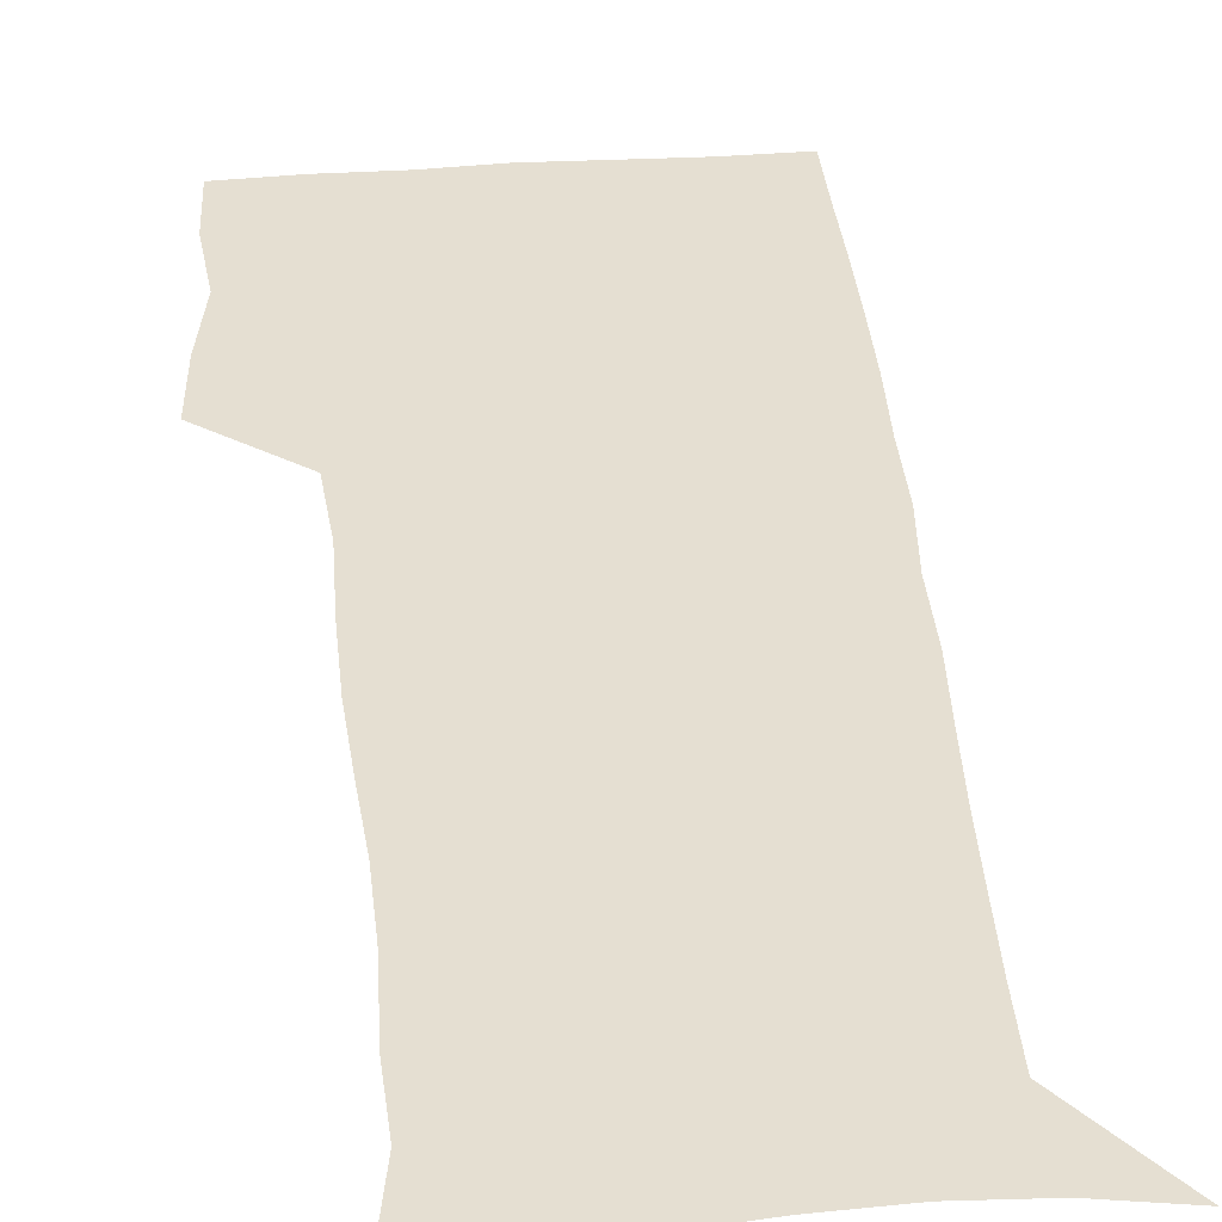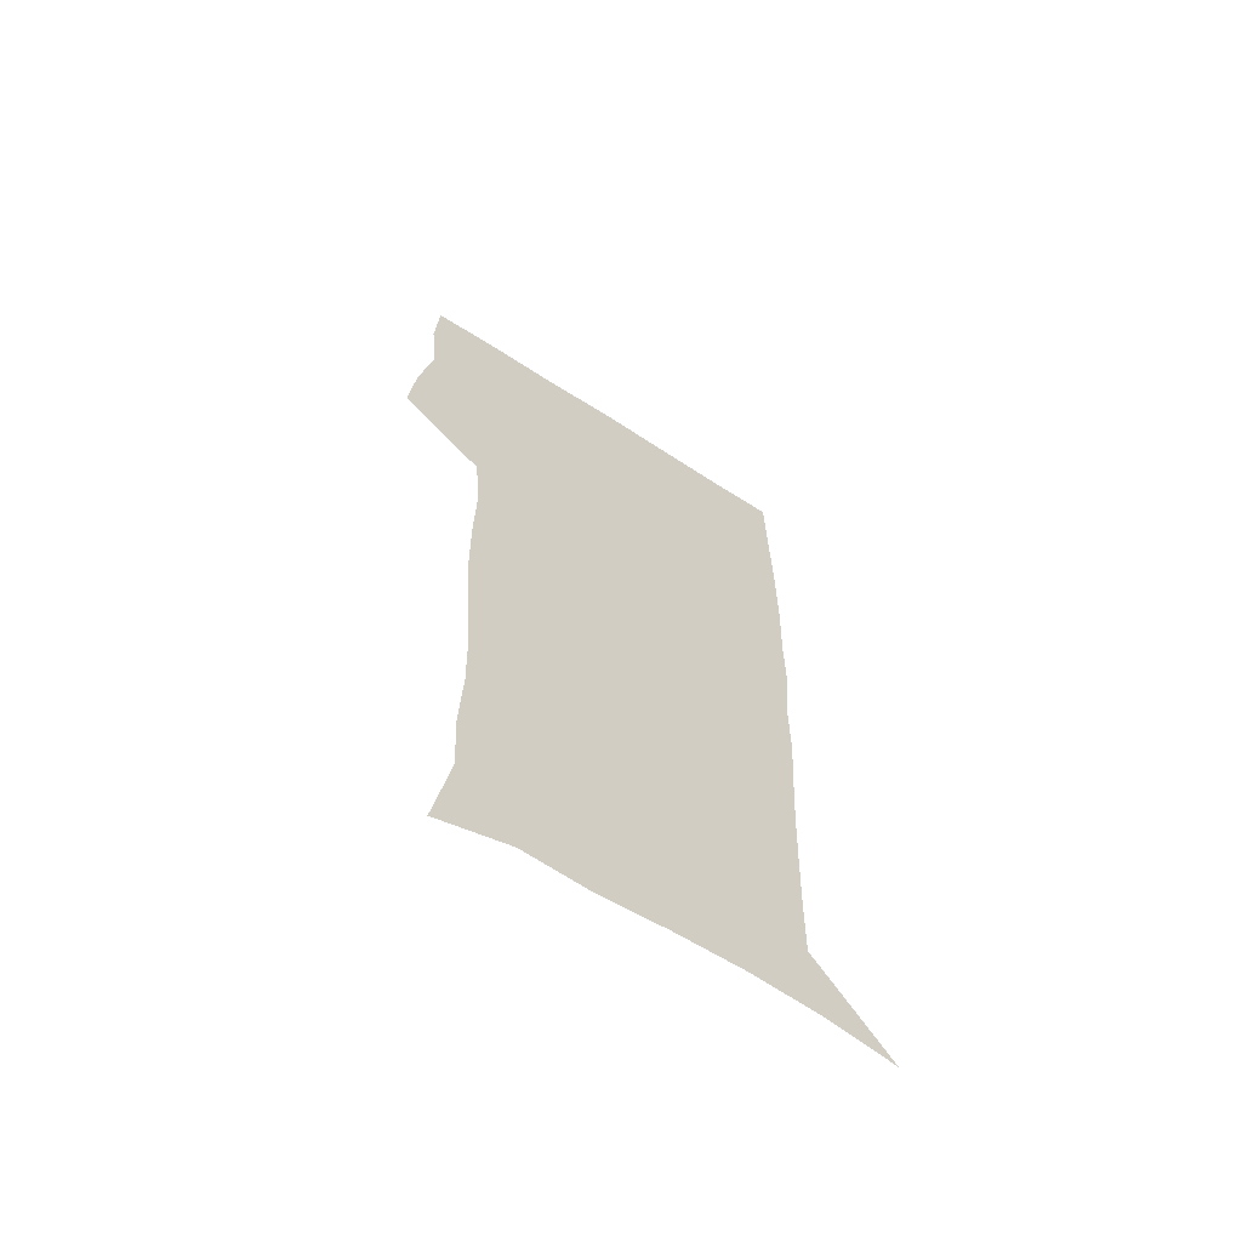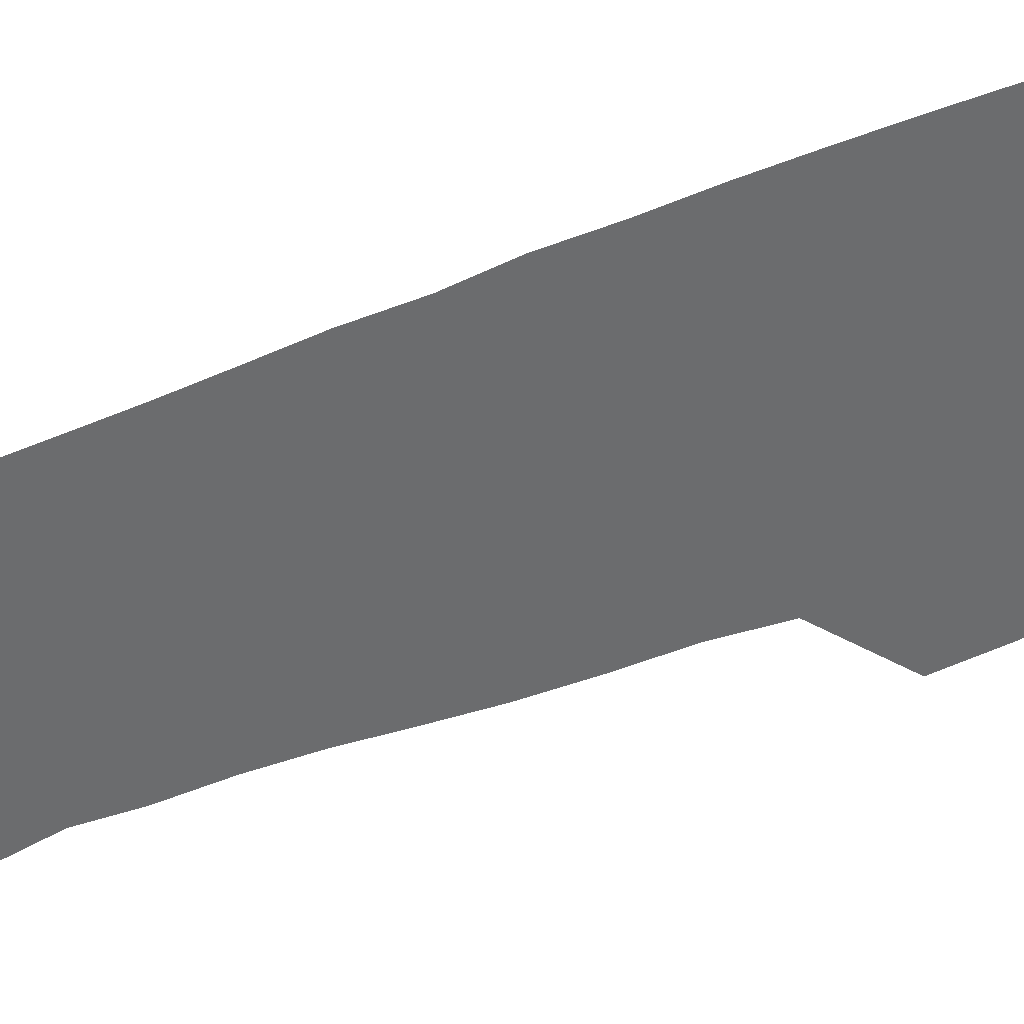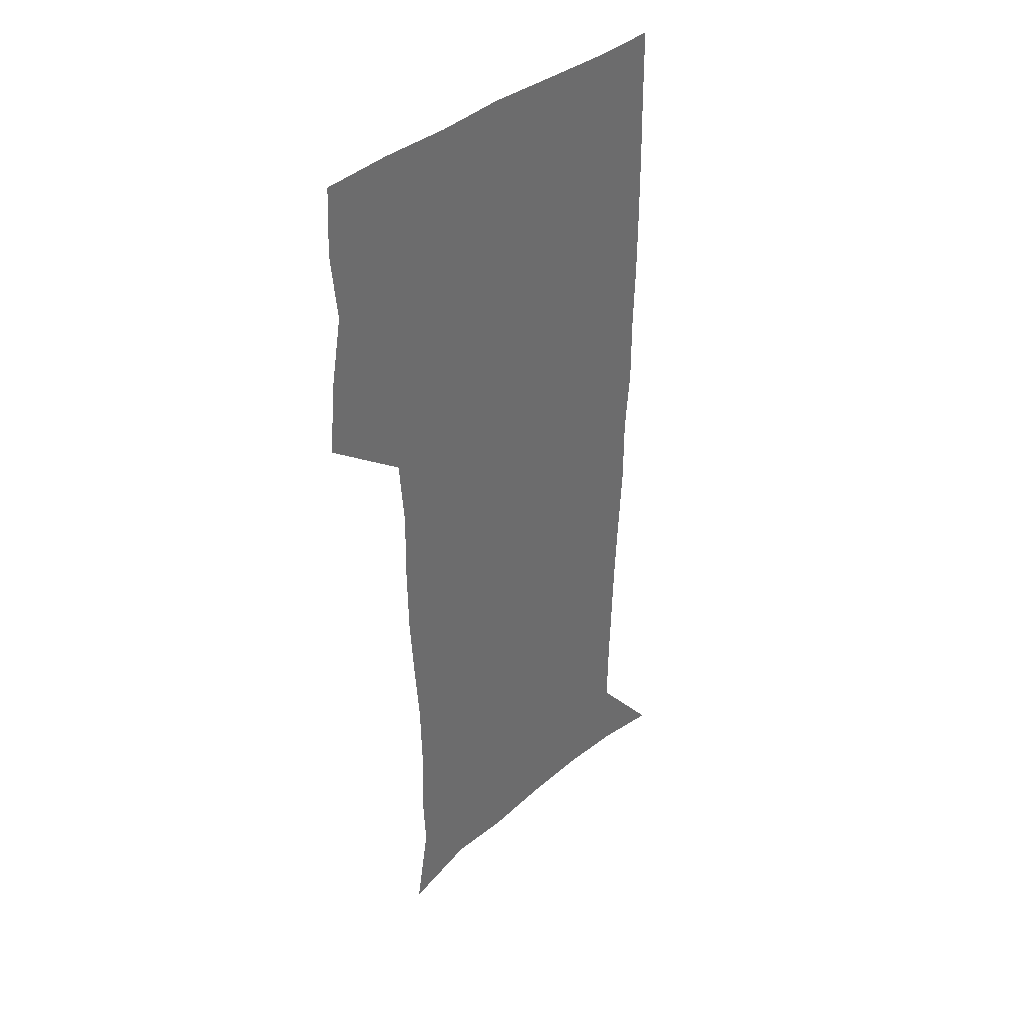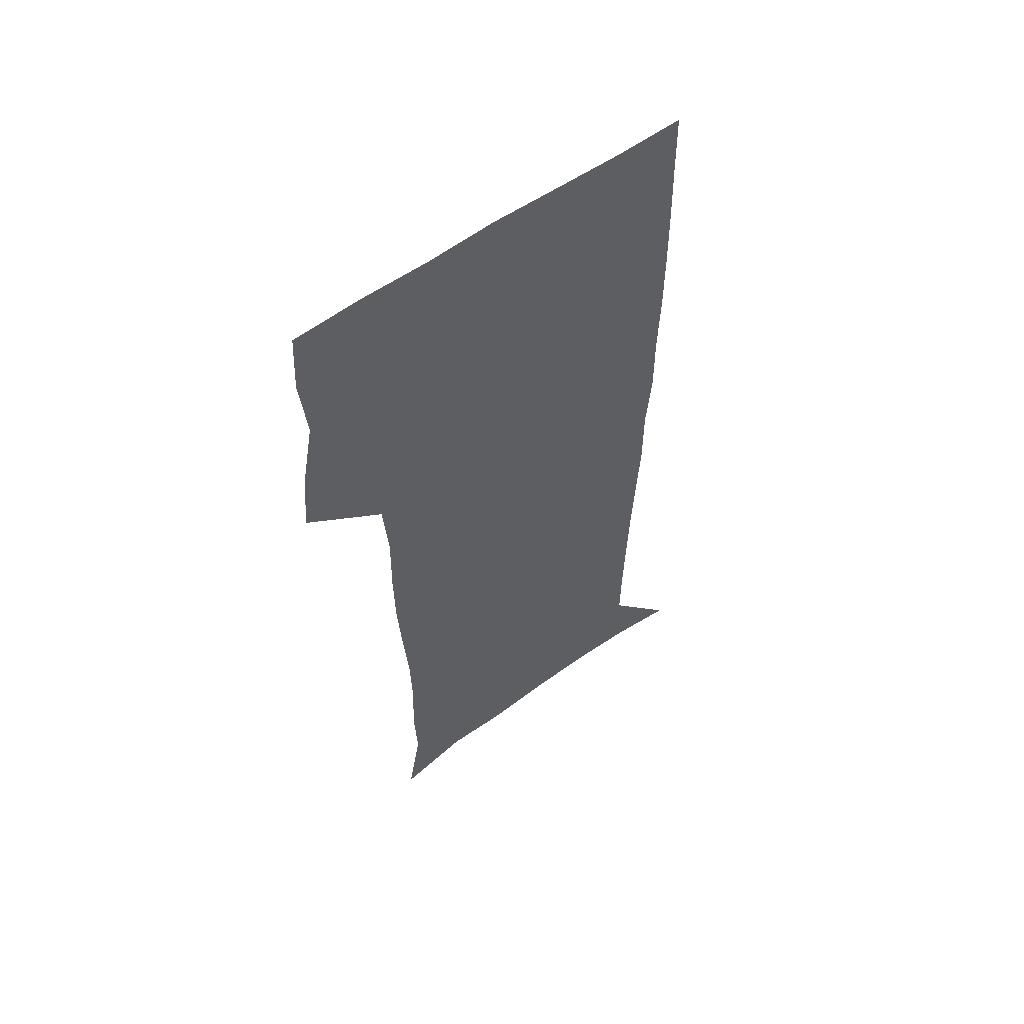
<metadata>
{"format":"obj","ext":"obj","renderer":"f3d","projection":"perspective","resolution":1024,"background":"white","views":[{"elev":37.5,"azim":-5.3,"up":"+Z"},{"elev":-64.8,"azim":-33.1,"up":"+Y"},{"elev":-53.6,"azim":112.1,"up":"+Z"},{"elev":39.4,"azim":-45.6,"up":"+Y"},{"elev":58.6,"azim":-36.2,"up":"+Y"}]}
</metadata>
<code>
v 472.6 447 0
v 475.4 477.8 0
v 481.1 509.5 0
v 478.1 540.3 0
v 479.6 569.5 0
v 509.4 133.5 0
v 516.1 172.6 0
v 514.8 201.1 0
v 515.9 233.3 0
v 515.2 264.1 0
v 513 293.8 0
v 511.1 324.1 0
v 510.7 355.8 0
v 511.2 388.4 0
v 508.9 418.9 0
v 512.6 450.5 0
v 510.7 479.8 0
v 513.4 509.6 0
v 513.3 538.8 0
v 509.7 570.9 0
v 540.6 143.6 0
v 544.8 180.2 0
v 547.1 213.8 0
v 546.8 243.5 0
v 545.6 272.4 0
v 544.8 302.2 0
v 543.9 332.1 0
v 543 362 0
v 542.7 392.3 0
v 543.7 422.8 0
v 544.6 452.3 0
v 544.2 481 0
v 544.3 509.5 0
v 544.7 537.4 0
v 540.7 570.4 0
v 568.4 142.5 0
v 572.2 183.7 0
v 574.6 220.3 0
v 574 247.5 0
v 573.7 276.8 0
v 573.3 306.1 0
v 573 335.7 0
v 573 365.5 0
v 573.2 395.1 0
v 573.3 424.2 0
v 573.9 453.3 0
v 573.3 481.5 0
v 573.5 509.8 0
v 573 538.2 0
v 570.4 571.8 0
v 597.8 145.3 0
v 599.5 188 0
v 600.1 218.4 0
v 600.3 247 0
v 600.4 278.1 0
v 600.6 306.6 0
v 600.9 338.1 0
v 601.1 366.6 0
v 601.4 395.2 0
v 601.7 424 0
v 601.8 453.4 0
v 601.9 481.7 0
v 601.9 510.1 0
v 601.7 537.9 0
v 600.6 570.7 0
v 627.2 146.4 0
v 626.4 183.8 0
v 626.2 216.9 0
v 626.7 246.5 0
v 627.1 276.2 0
v 628.1 305.1 0
v 628.3 335.9 0
v 628.8 365.4 0
v 629.8 394 0
v 630.6 423.2 0
v 630.5 452.8 0
v 630.7 481.6 0
v 630.9 510.5 0
v 630.5 539.4 0
v 630.7 569.7 0
v 656.1 144.8 0
v 653.6 180.4 0
v 654 210.6 0
v 654.8 240.3 0
v 655.8 270.2 0
v 657.2 299.7 0
v 658.9 329.6 0
v 658.8 361 0
v 661.2 390.2 0
v 661.1 421 0
v 661.9 451 0
v 662 481 0
v 661.7 510.9 0
v 661 540.6 0
v 660.7 570.1 0
v 685.8 139.5 0
v 691 571 0
v 691 601 0
f 15 16 1
f 1 16 2
f 16 17 2
f 2 17 3
f 17 18 3
f 3 18 4
f 18 19 4
f 4 19 5
f 19 20 5
f 6 21 7
f 21 22 7
f 7 22 8
f 22 23 8
f 8 23 9
f 23 24 9
f 9 24 10
f 24 25 10
f 10 25 11
f 25 26 11
f 11 26 12
f 26 27 12
f 12 27 13
f 27 28 13
f 13 28 14
f 28 29 14
f 14 29 15
f 29 30 15
f 15 30 16
f 30 31 16
f 16 31 17
f 31 32 17
f 17 32 18
f 32 33 18
f 18 33 19
f 33 34 19
f 19 34 20
f 34 35 20
f 21 36 22
f 36 37 22
f 22 37 23
f 37 38 23
f 23 38 24
f 38 39 24
f 24 39 25
f 39 40 25
f 25 40 26
f 40 41 26
f 26 41 27
f 41 42 27
f 27 42 28
f 42 43 28
f 28 43 29
f 43 44 29
f 29 44 30
f 44 45 30
f 30 45 31
f 45 46 31
f 31 46 32
f 46 47 32
f 32 47 33
f 47 48 33
f 33 48 34
f 48 49 34
f 34 49 35
f 49 50 35
f 36 51 37
f 51 52 37
f 37 52 38
f 52 53 38
f 38 53 39
f 53 54 39
f 39 54 40
f 54 55 40
f 40 55 41
f 55 56 41
f 41 56 42
f 56 57 42
f 42 57 43
f 57 58 43
f 43 58 44
f 58 59 44
f 44 59 45
f 59 60 45
f 45 60 46
f 60 61 46
f 46 61 47
f 61 62 47
f 47 62 48
f 62 63 48
f 48 63 49
f 63 64 49
f 49 64 50
f 64 65 50
f 51 66 52
f 66 67 52
f 52 67 53
f 67 68 53
f 53 68 54
f 68 69 54
f 54 69 55
f 69 70 55
f 55 70 56
f 70 71 56
f 56 71 57
f 71 72 57
f 57 72 58
f 72 73 58
f 58 73 59
f 73 74 59
f 59 74 60
f 74 75 60
f 60 75 61
f 75 76 61
f 61 76 62
f 76 77 62
f 62 77 63
f 77 78 63
f 63 78 64
f 78 79 64
f 64 79 65
f 79 80 65
f 66 81 67
f 81 82 67
f 67 82 68
f 82 83 68
f 68 83 69
f 83 84 69
f 69 84 70
f 84 85 70
f 70 85 71
f 85 86 71
f 71 86 72
f 86 87 72
f 72 87 73
f 87 88 73
f 73 88 74
f 88 89 74
f 74 89 75
f 89 90 75
f 75 90 76
f 90 91 76
f 76 91 77
f 91 92 77
f 77 92 78
f 92 93 78
f 78 93 79
f 93 94 79
f 79 94 80
f 94 95 80
f 81 96 82

</code>
